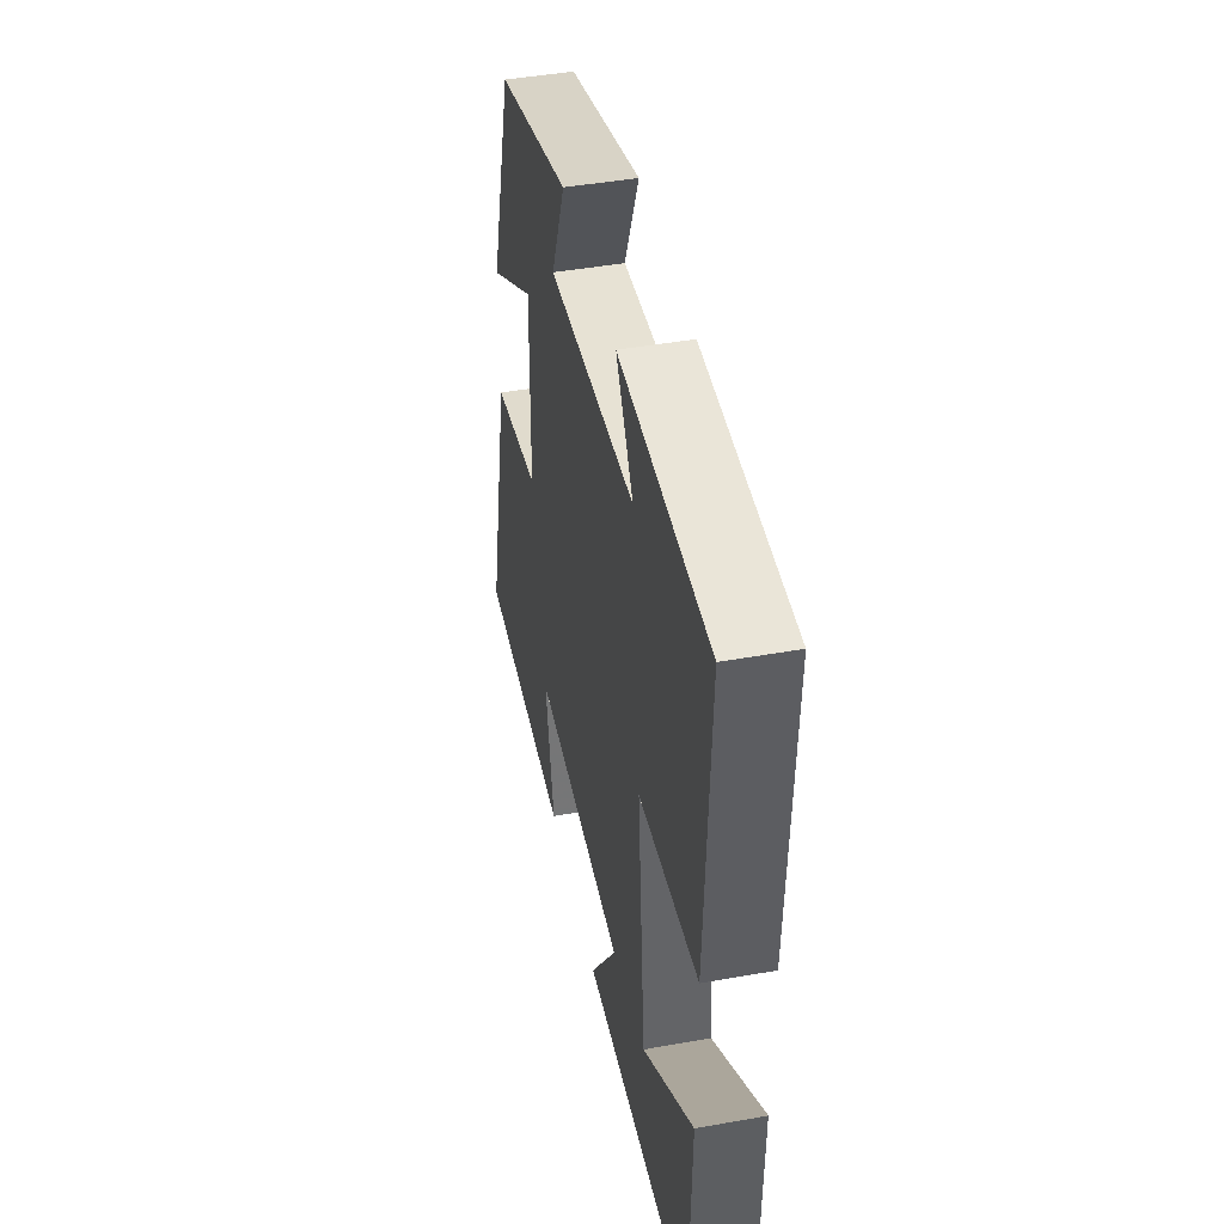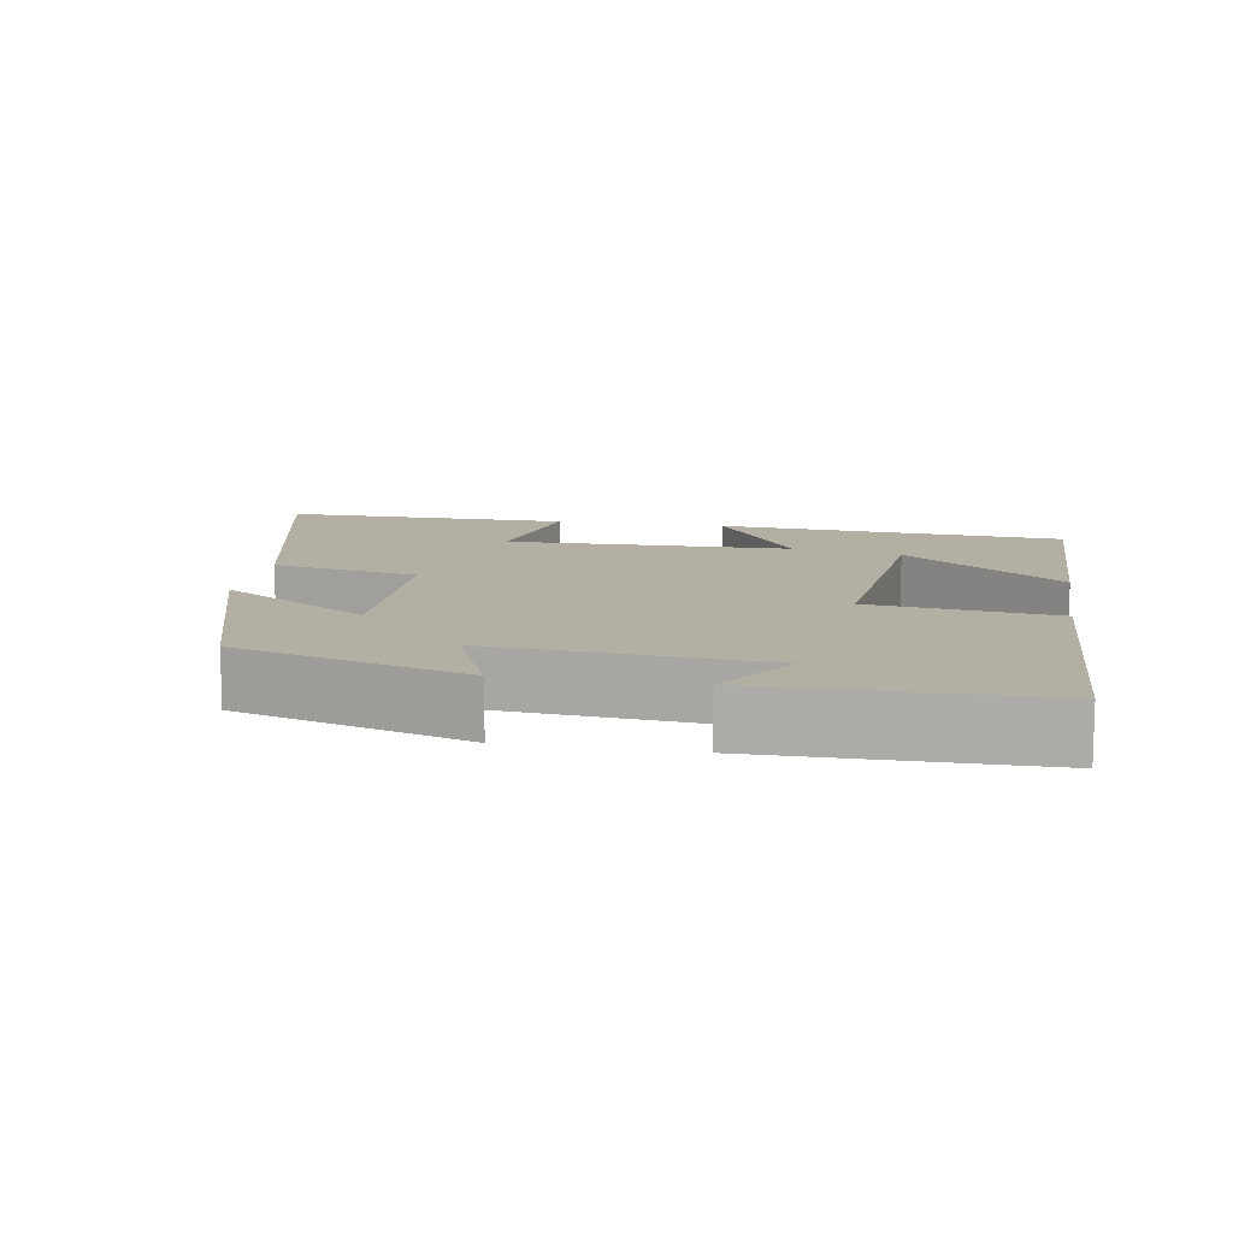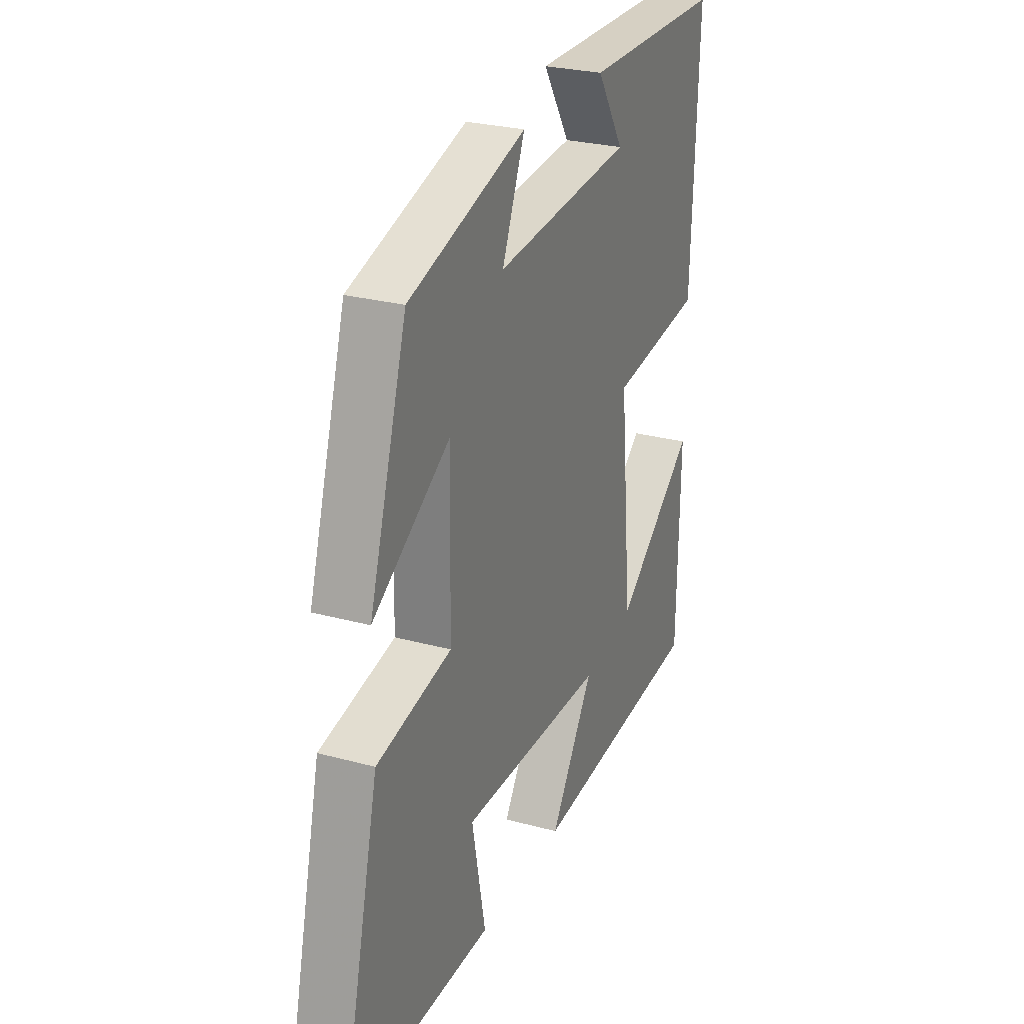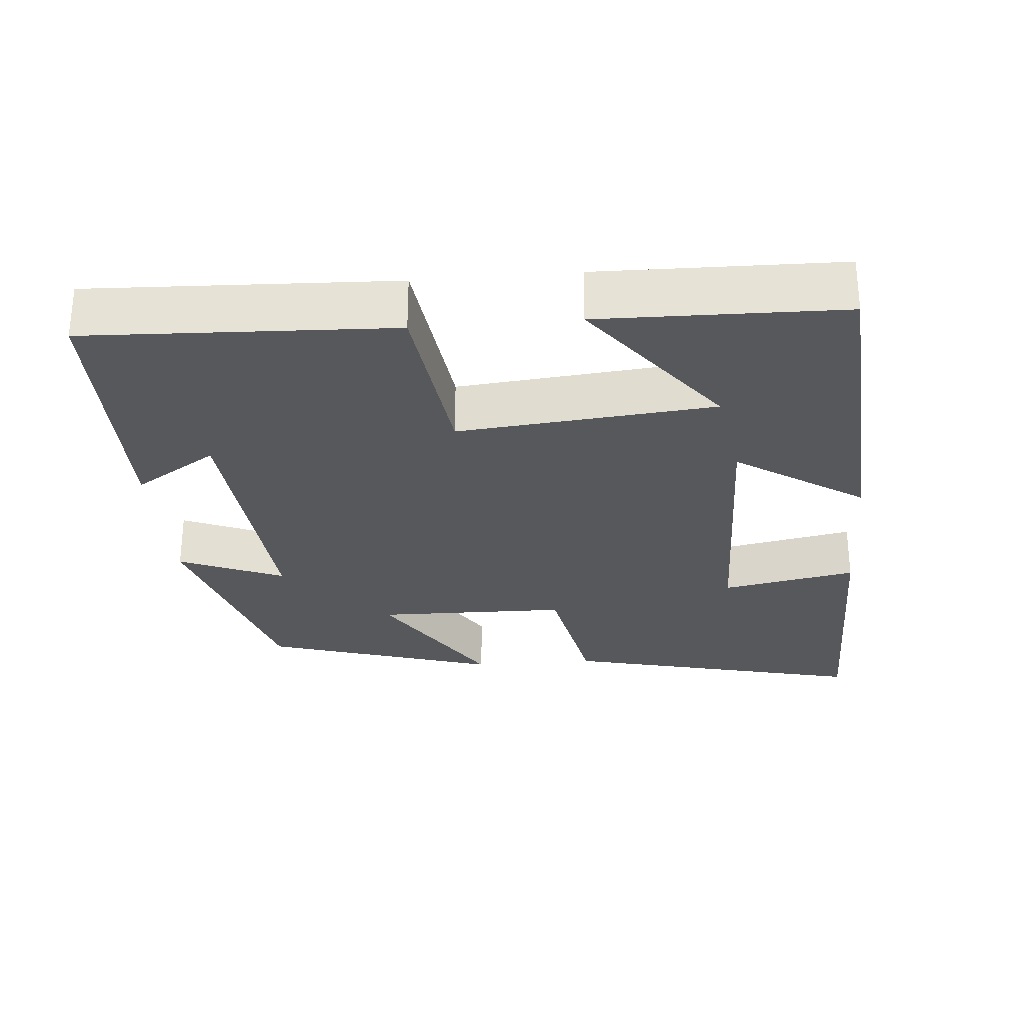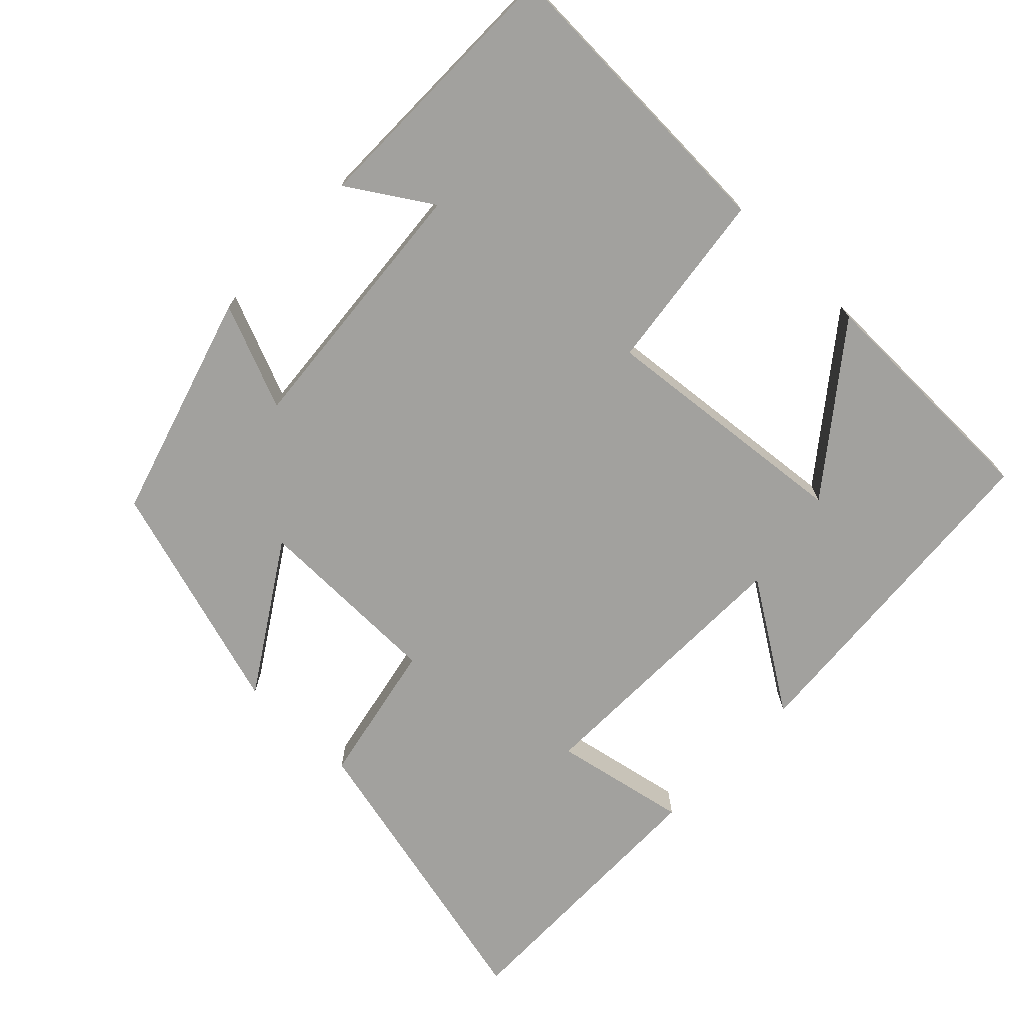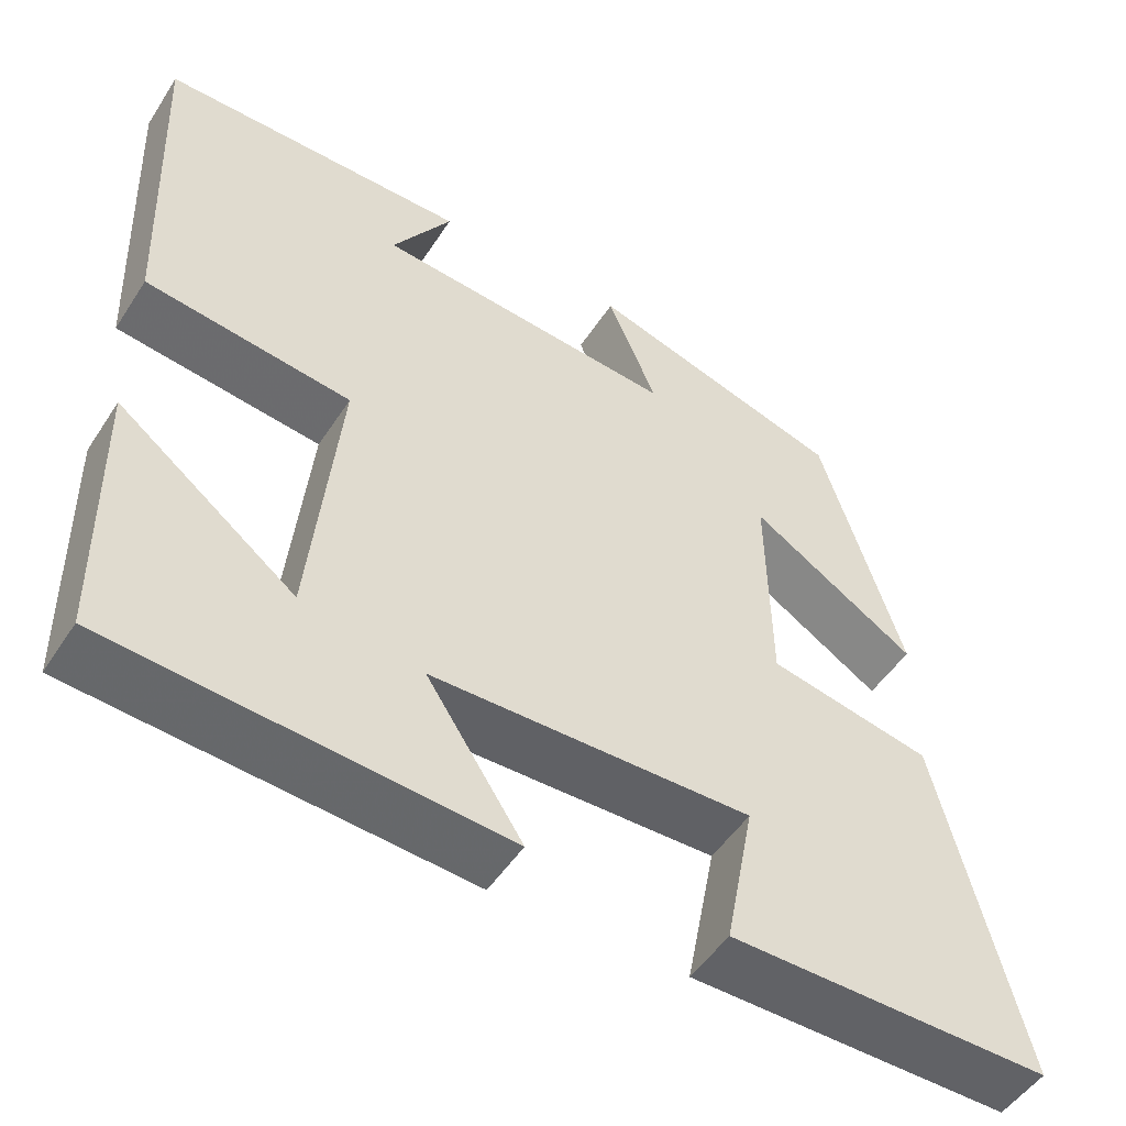
<metadata>
{"format":"obj","ext":"obj","renderer":"f3d","projection":"perspective","resolution":1024,"background":"white","views":[{"elev":44.9,"azim":78.3,"up":"+Z"},{"elev":11.2,"azim":9.9,"up":"+Y"},{"elev":26.9,"azim":-67.1,"up":"+Z"},{"elev":-28.6,"azim":94.8,"up":"+Y"},{"elev":-72.1,"azim":46.2,"up":"+Y"},{"elev":-50.5,"azim":148.0,"up":"+Z"}]}
</metadata>
<code>
v -0.401 0.07 0.408
v -0.09 0.07 0.5
v -0.15 0.07 0.357
v 0.216 0.07 0.387
v 0.144 0.07 0.5
v 0.517 0.07 0.497
v 0.5 0.07 0.081
v 0.251 0.07 0.05
v 0.285 0.07 -0.3
v 0.5 0.07 -0.135
v 0.494 0.07 -0.466
v 0.023 0.07 -0.5
v 0.139 0.07 -0.324
v -0.247 0.07 -0.316
v -0.211 0.07 -0.5
v -0.6 0.07 -0.503
v -0.5 0.07 -0.086
v -0.302 0.07 -0.047
v -0.298 0.07 0.215
v -0.5 0.07 0.088
v -0.401 0 0.408
v -0.09 0 0.5
v -0.15 0 0.357
v 0.216 0 0.387
v 0.144 0 0.5
v 0.517 0 0.497
v 0.5 0 0.081
v 0.251 0 0.05
v 0.285 0 -0.3
v 0.5 0 -0.135
v 0.494 0 -0.466
v 0.023 0 -0.5
v 0.139 0 -0.324
v -0.247 0 -0.316
v -0.211 0 -0.5
v -0.6 0 -0.503
v -0.5 0 -0.086
v -0.302 0 -0.047
v -0.298 0 0.215
v -0.5 0 0.088
f 1 2 3
f 20 1 3
f 19 20 3
f 18 19 3 4
f 16 17 18
f 15 16 18
f 14 15 18
f 13 14 18 4
f 11 12 13
f 9 10 11
f 9 11 13
f 8 9 13 4
f 4 5 6 7
f 4 7 8
f 23 22 21
f 23 21 40
f 23 40 39
f 24 23 39 38
f 38 37 36
f 38 36 35
f 38 35 34
f 24 38 34 33
f 33 32 31
f 31 30 29
f 33 31 29
f 24 33 29 28
f 27 26 25 24
f 28 27 24
f 1 21 22 2
f 2 22 23 3
f 3 23 24 4
f 4 24 25 5
f 5 25 26 6
f 6 26 27 7
f 7 27 28 8
f 8 28 29 9
f 9 29 30 10
f 10 30 31 11
f 11 31 32 12
f 12 32 33 13
f 13 33 34 14
f 14 34 35 15
f 15 35 36 16
f 16 36 37 17
f 17 37 38 18
f 18 38 39 19
f 19 39 40 20
f 20 40 21 1

</code>
